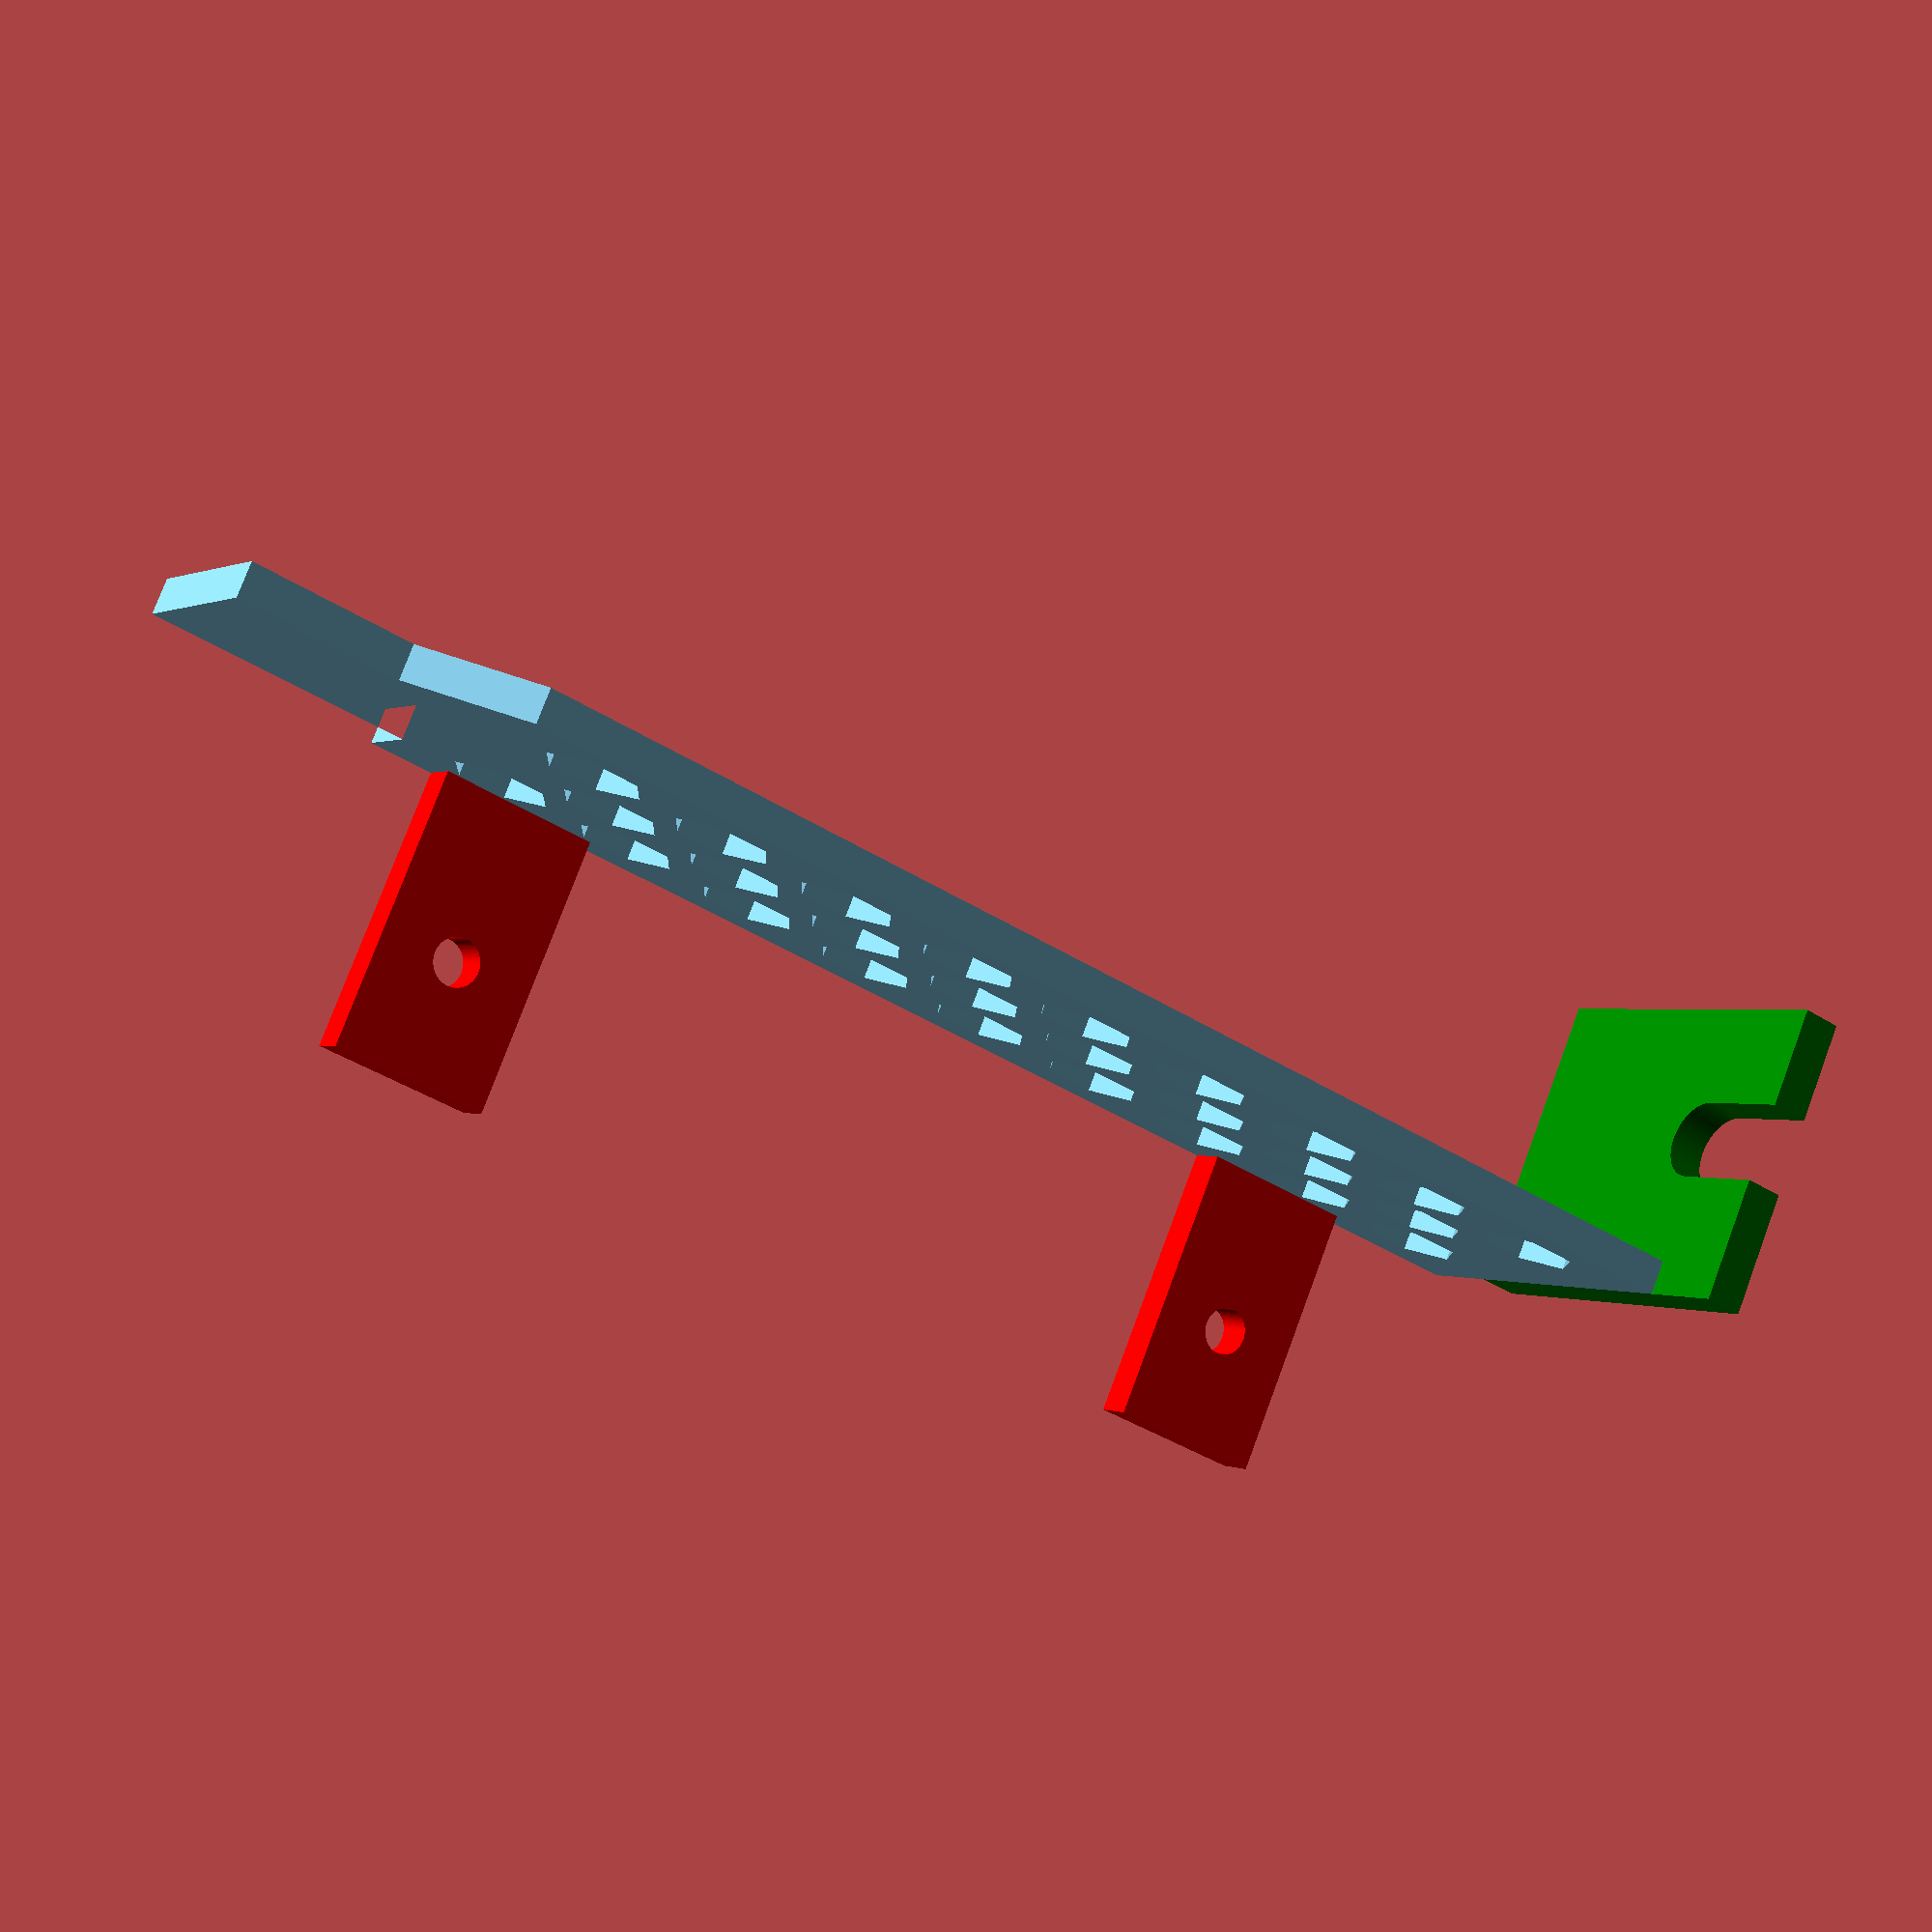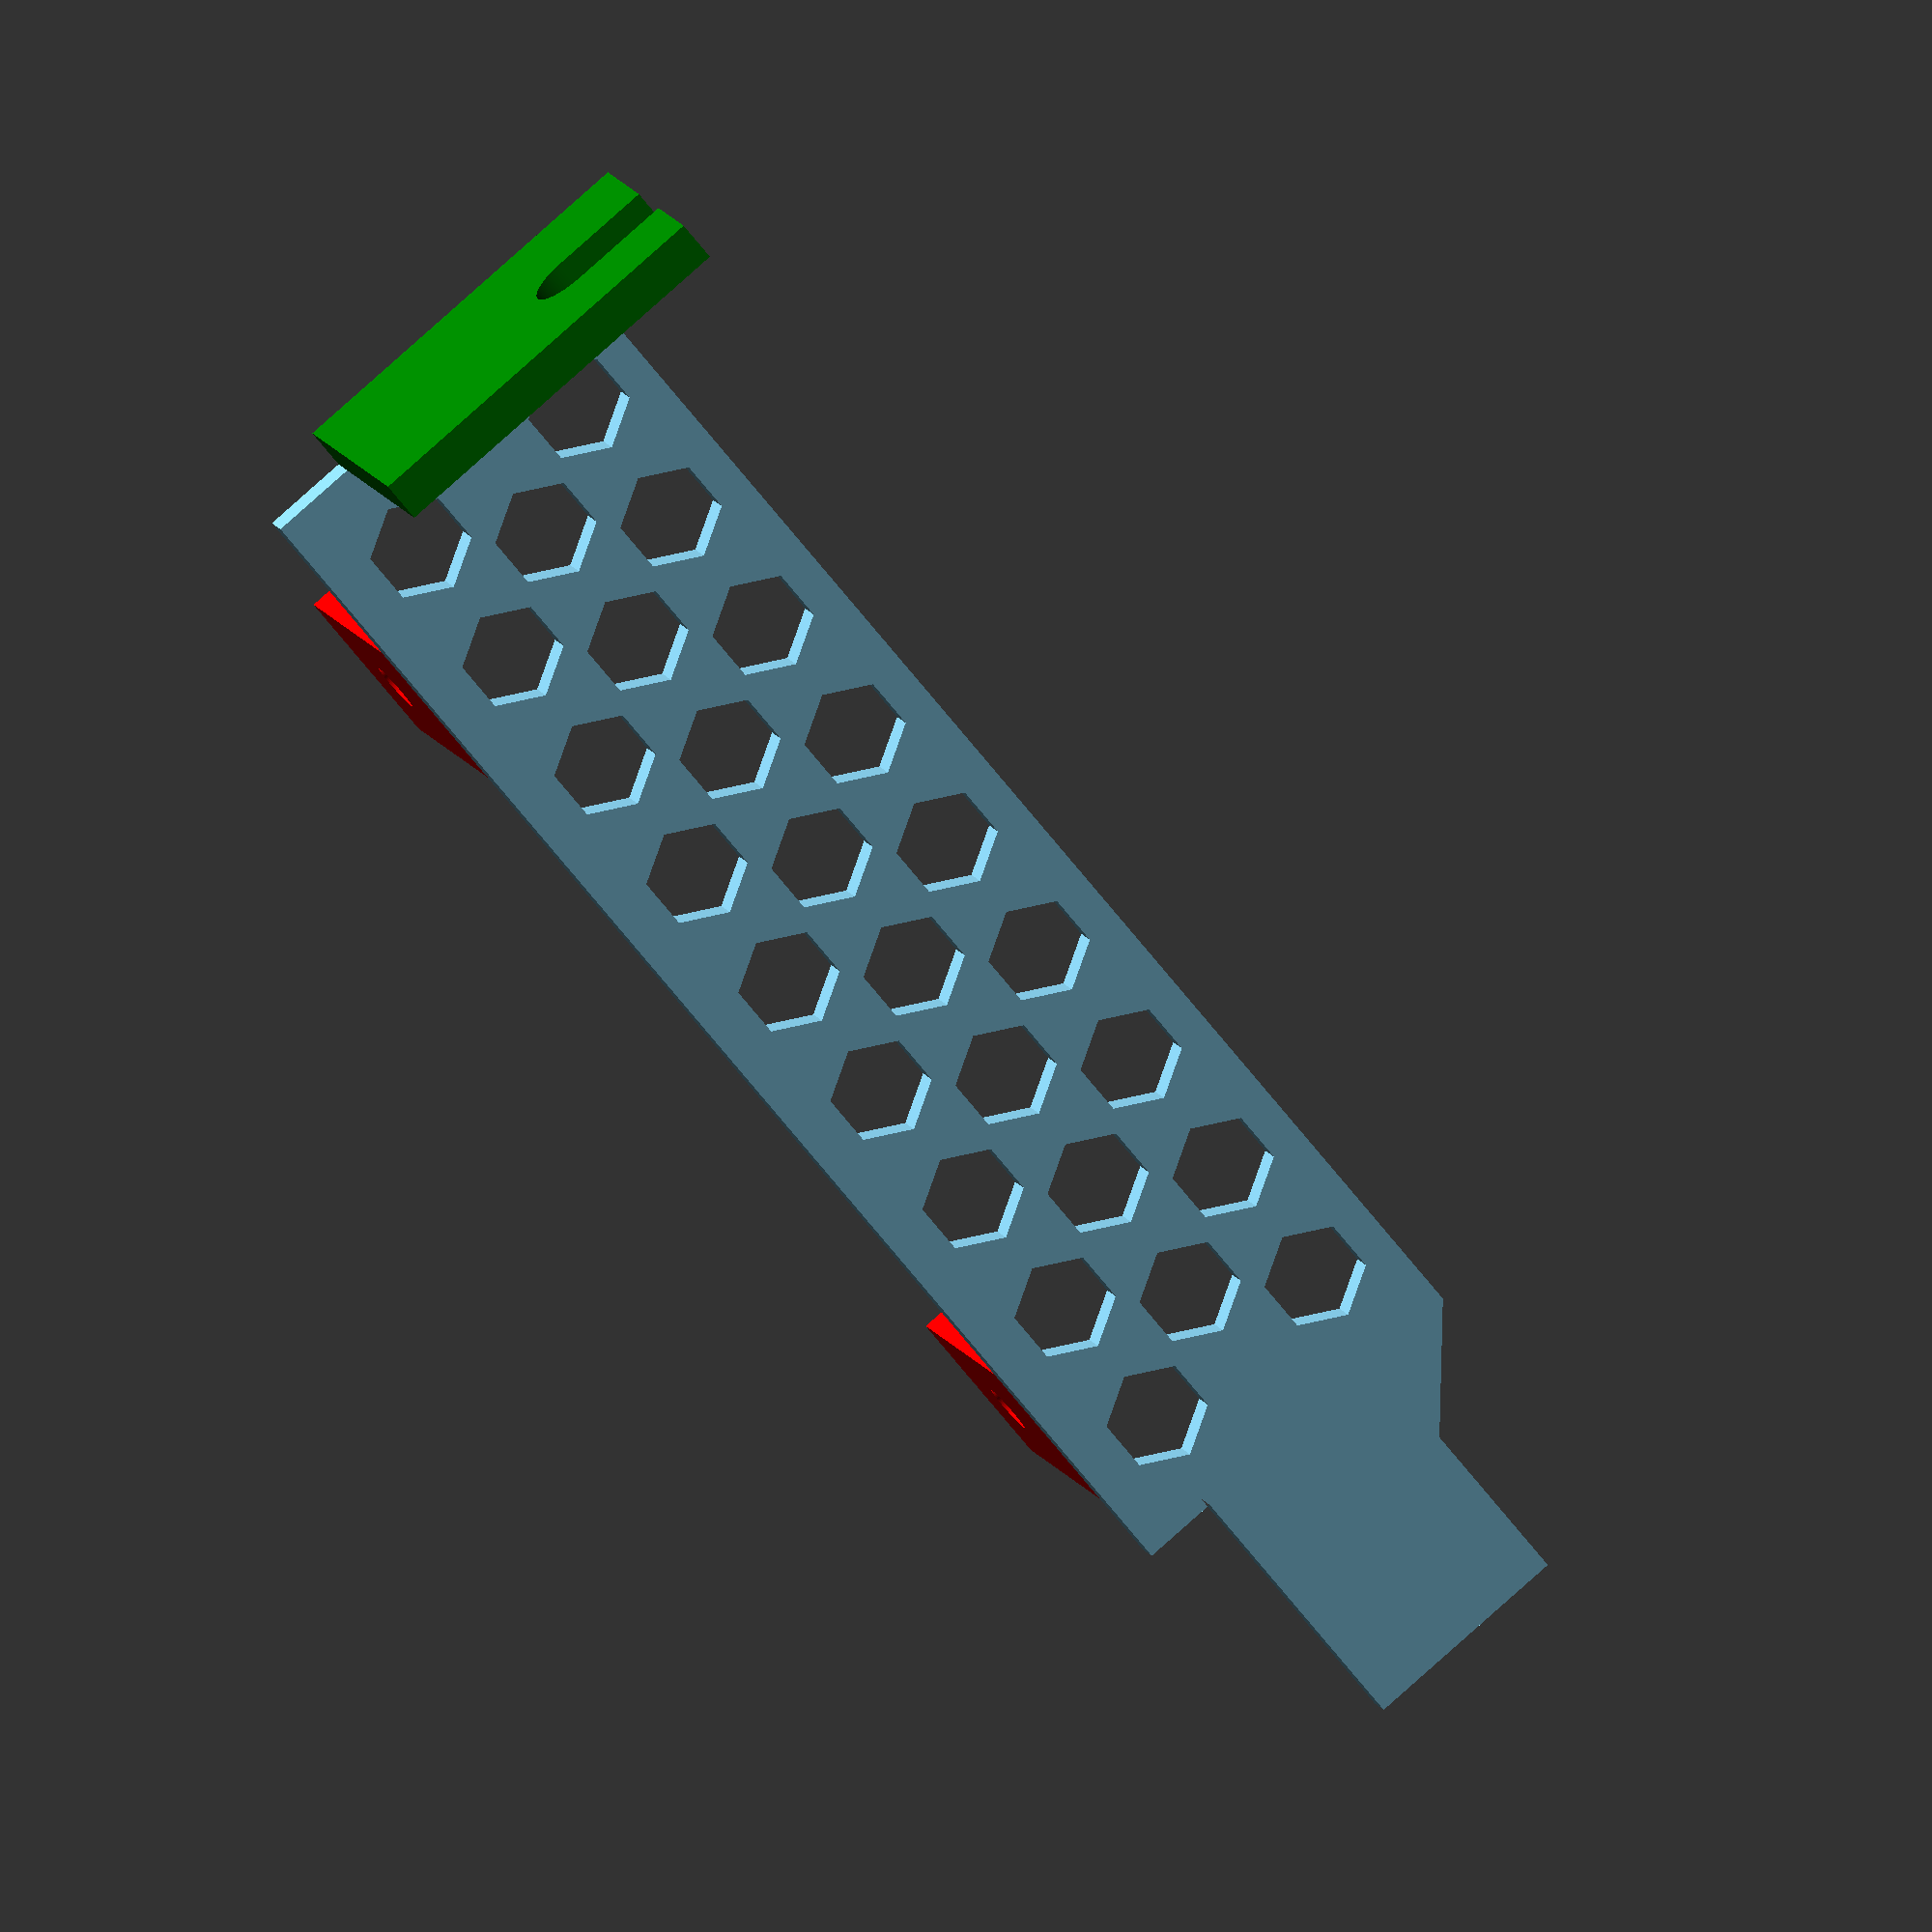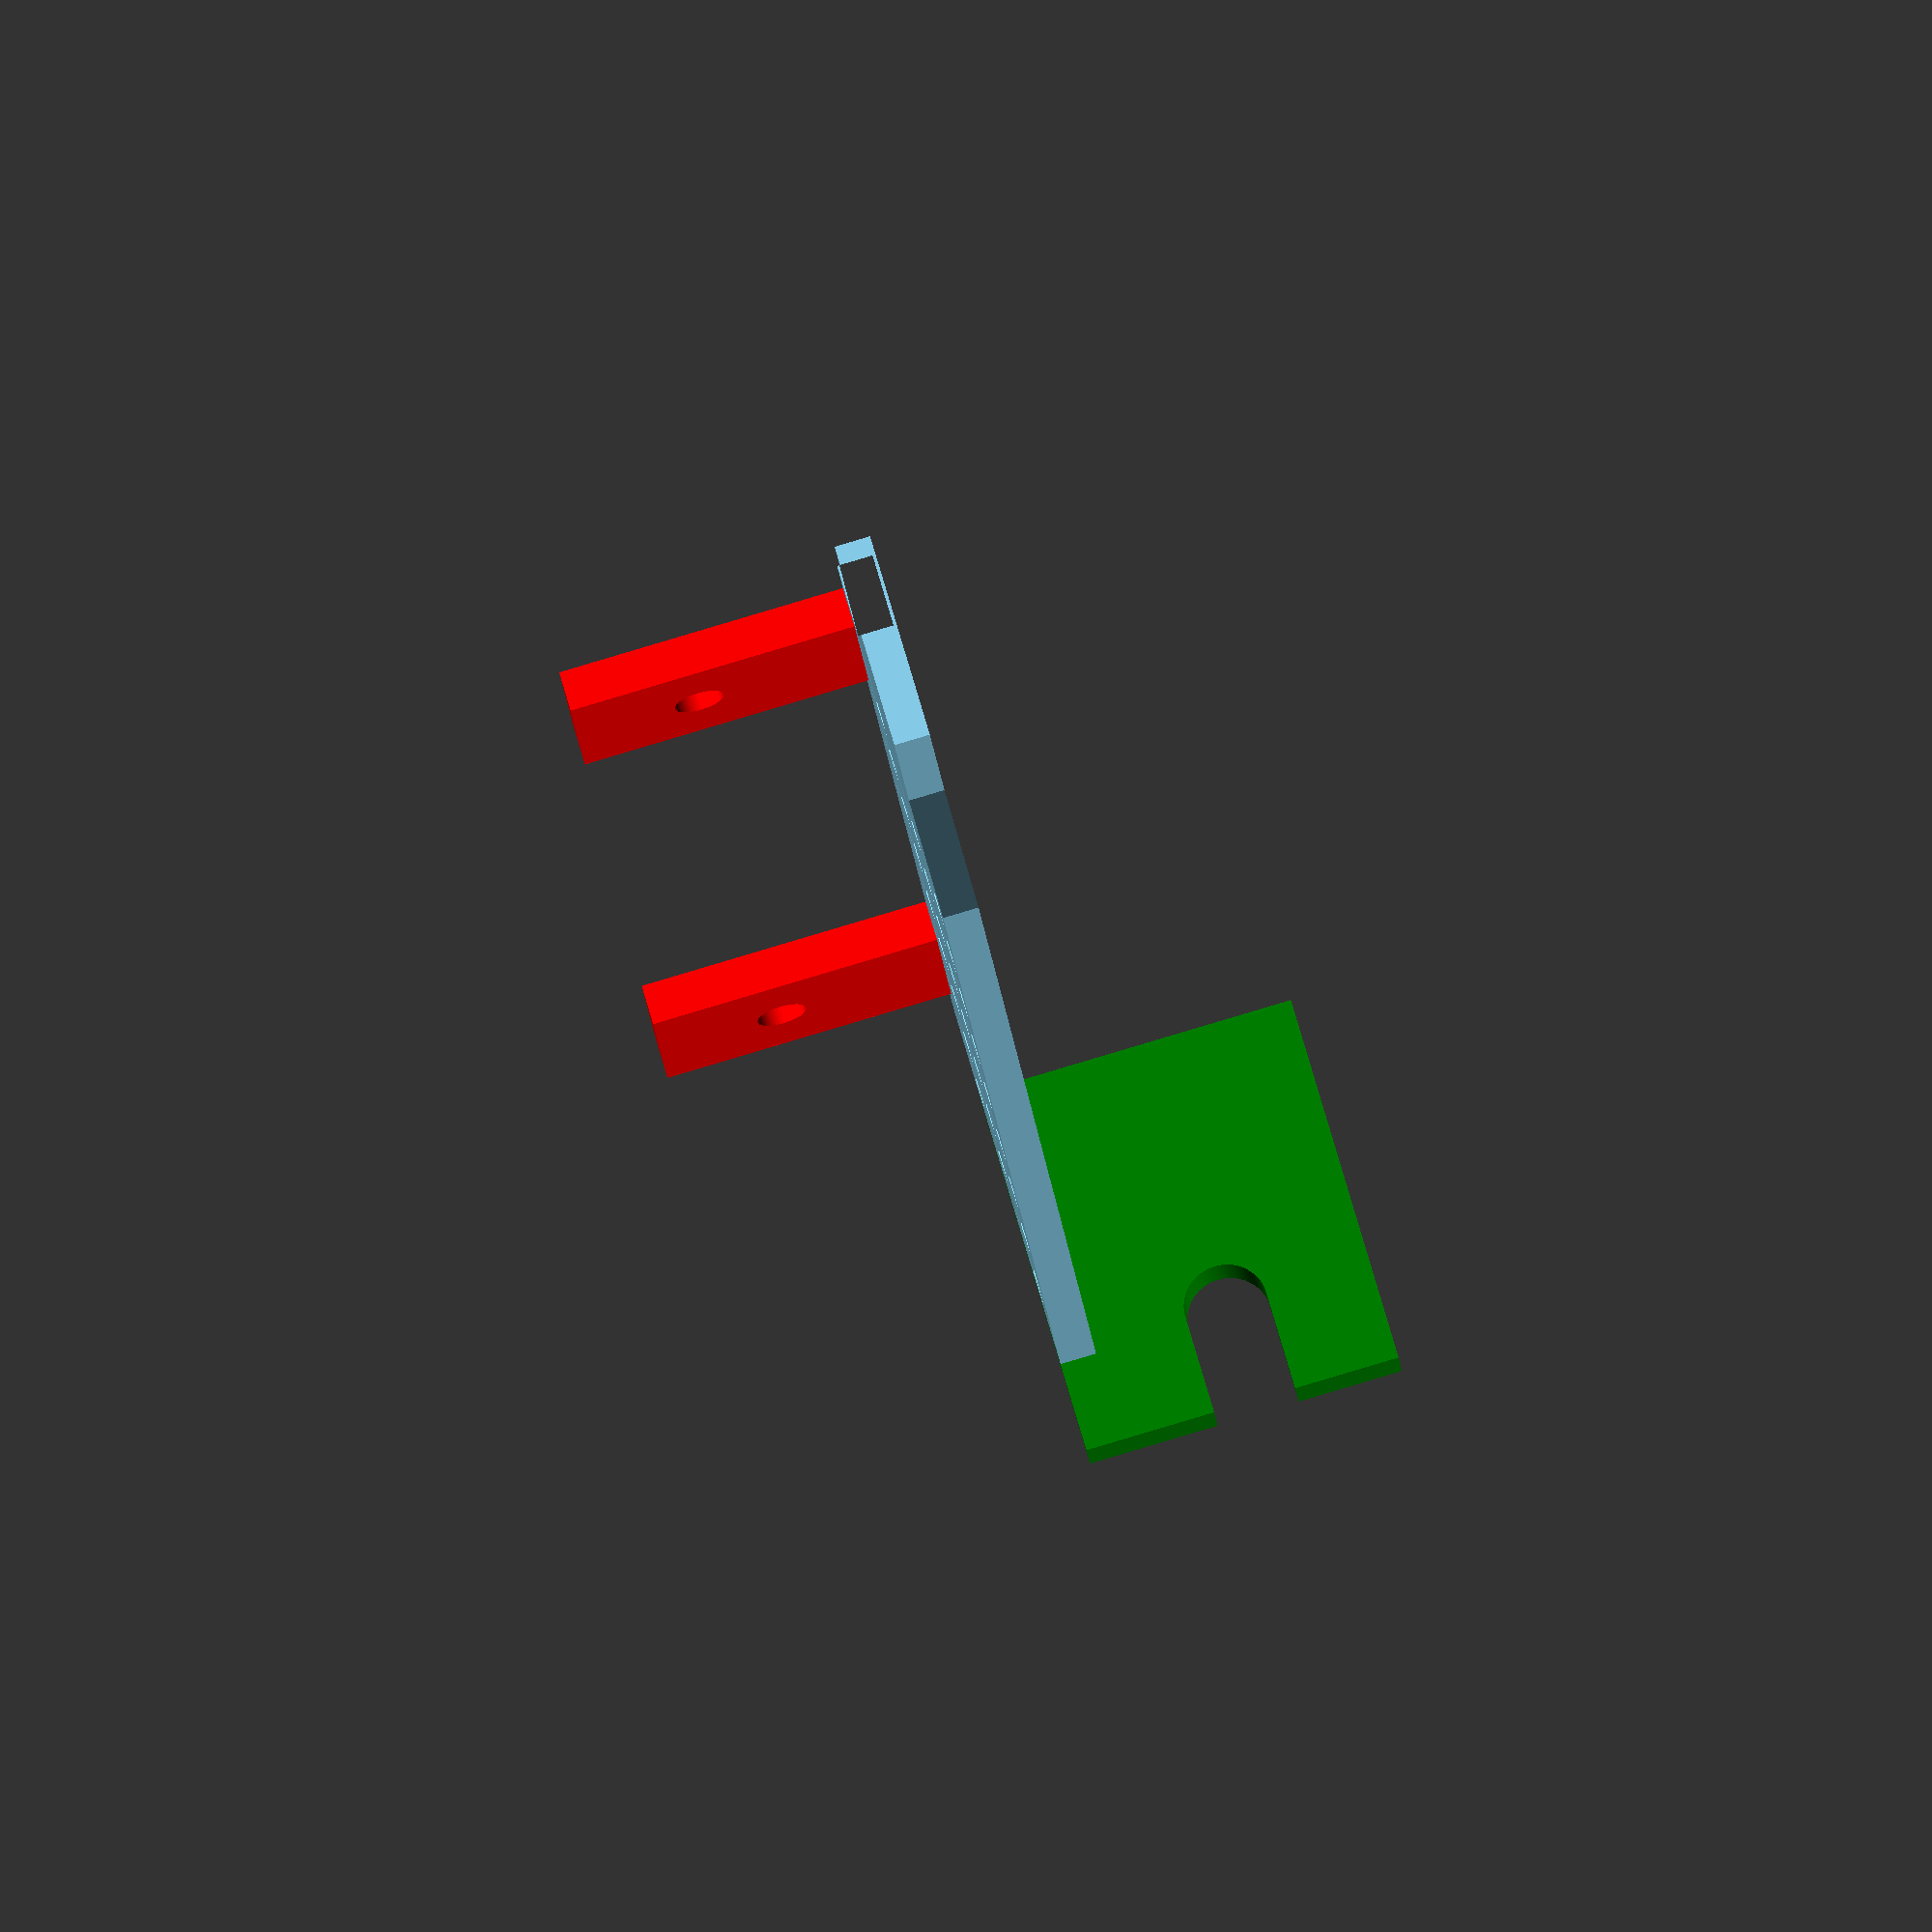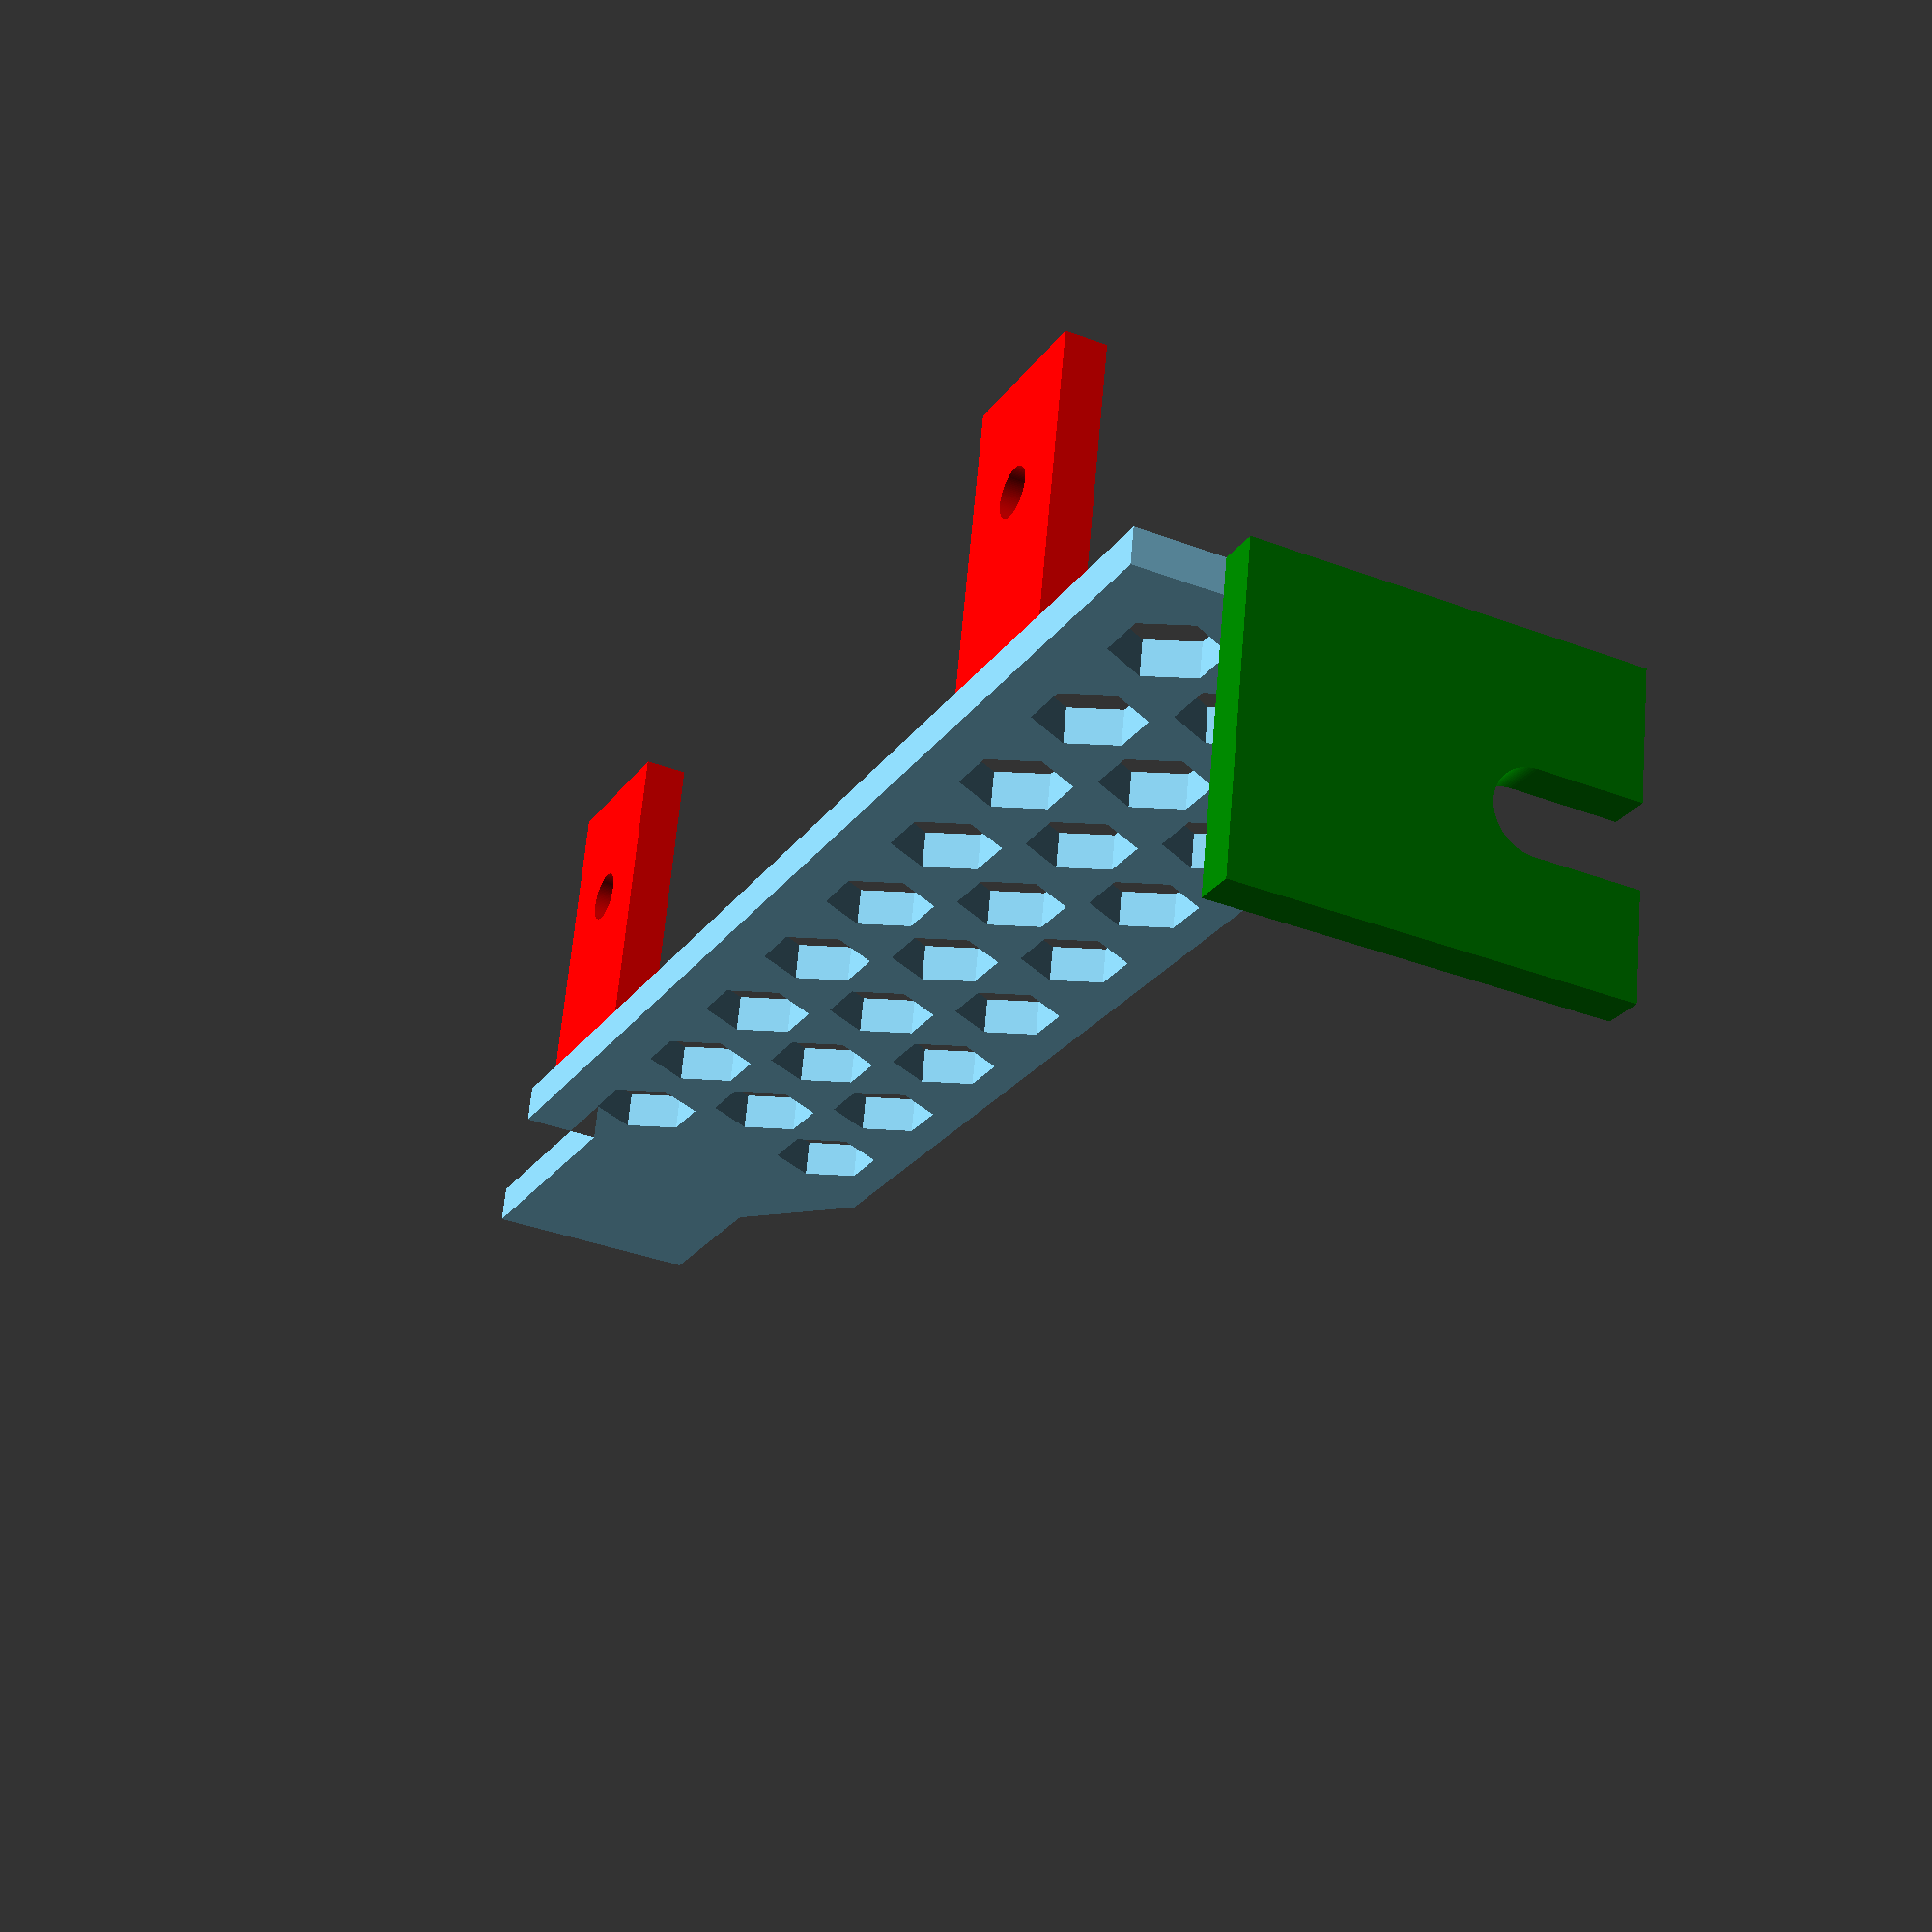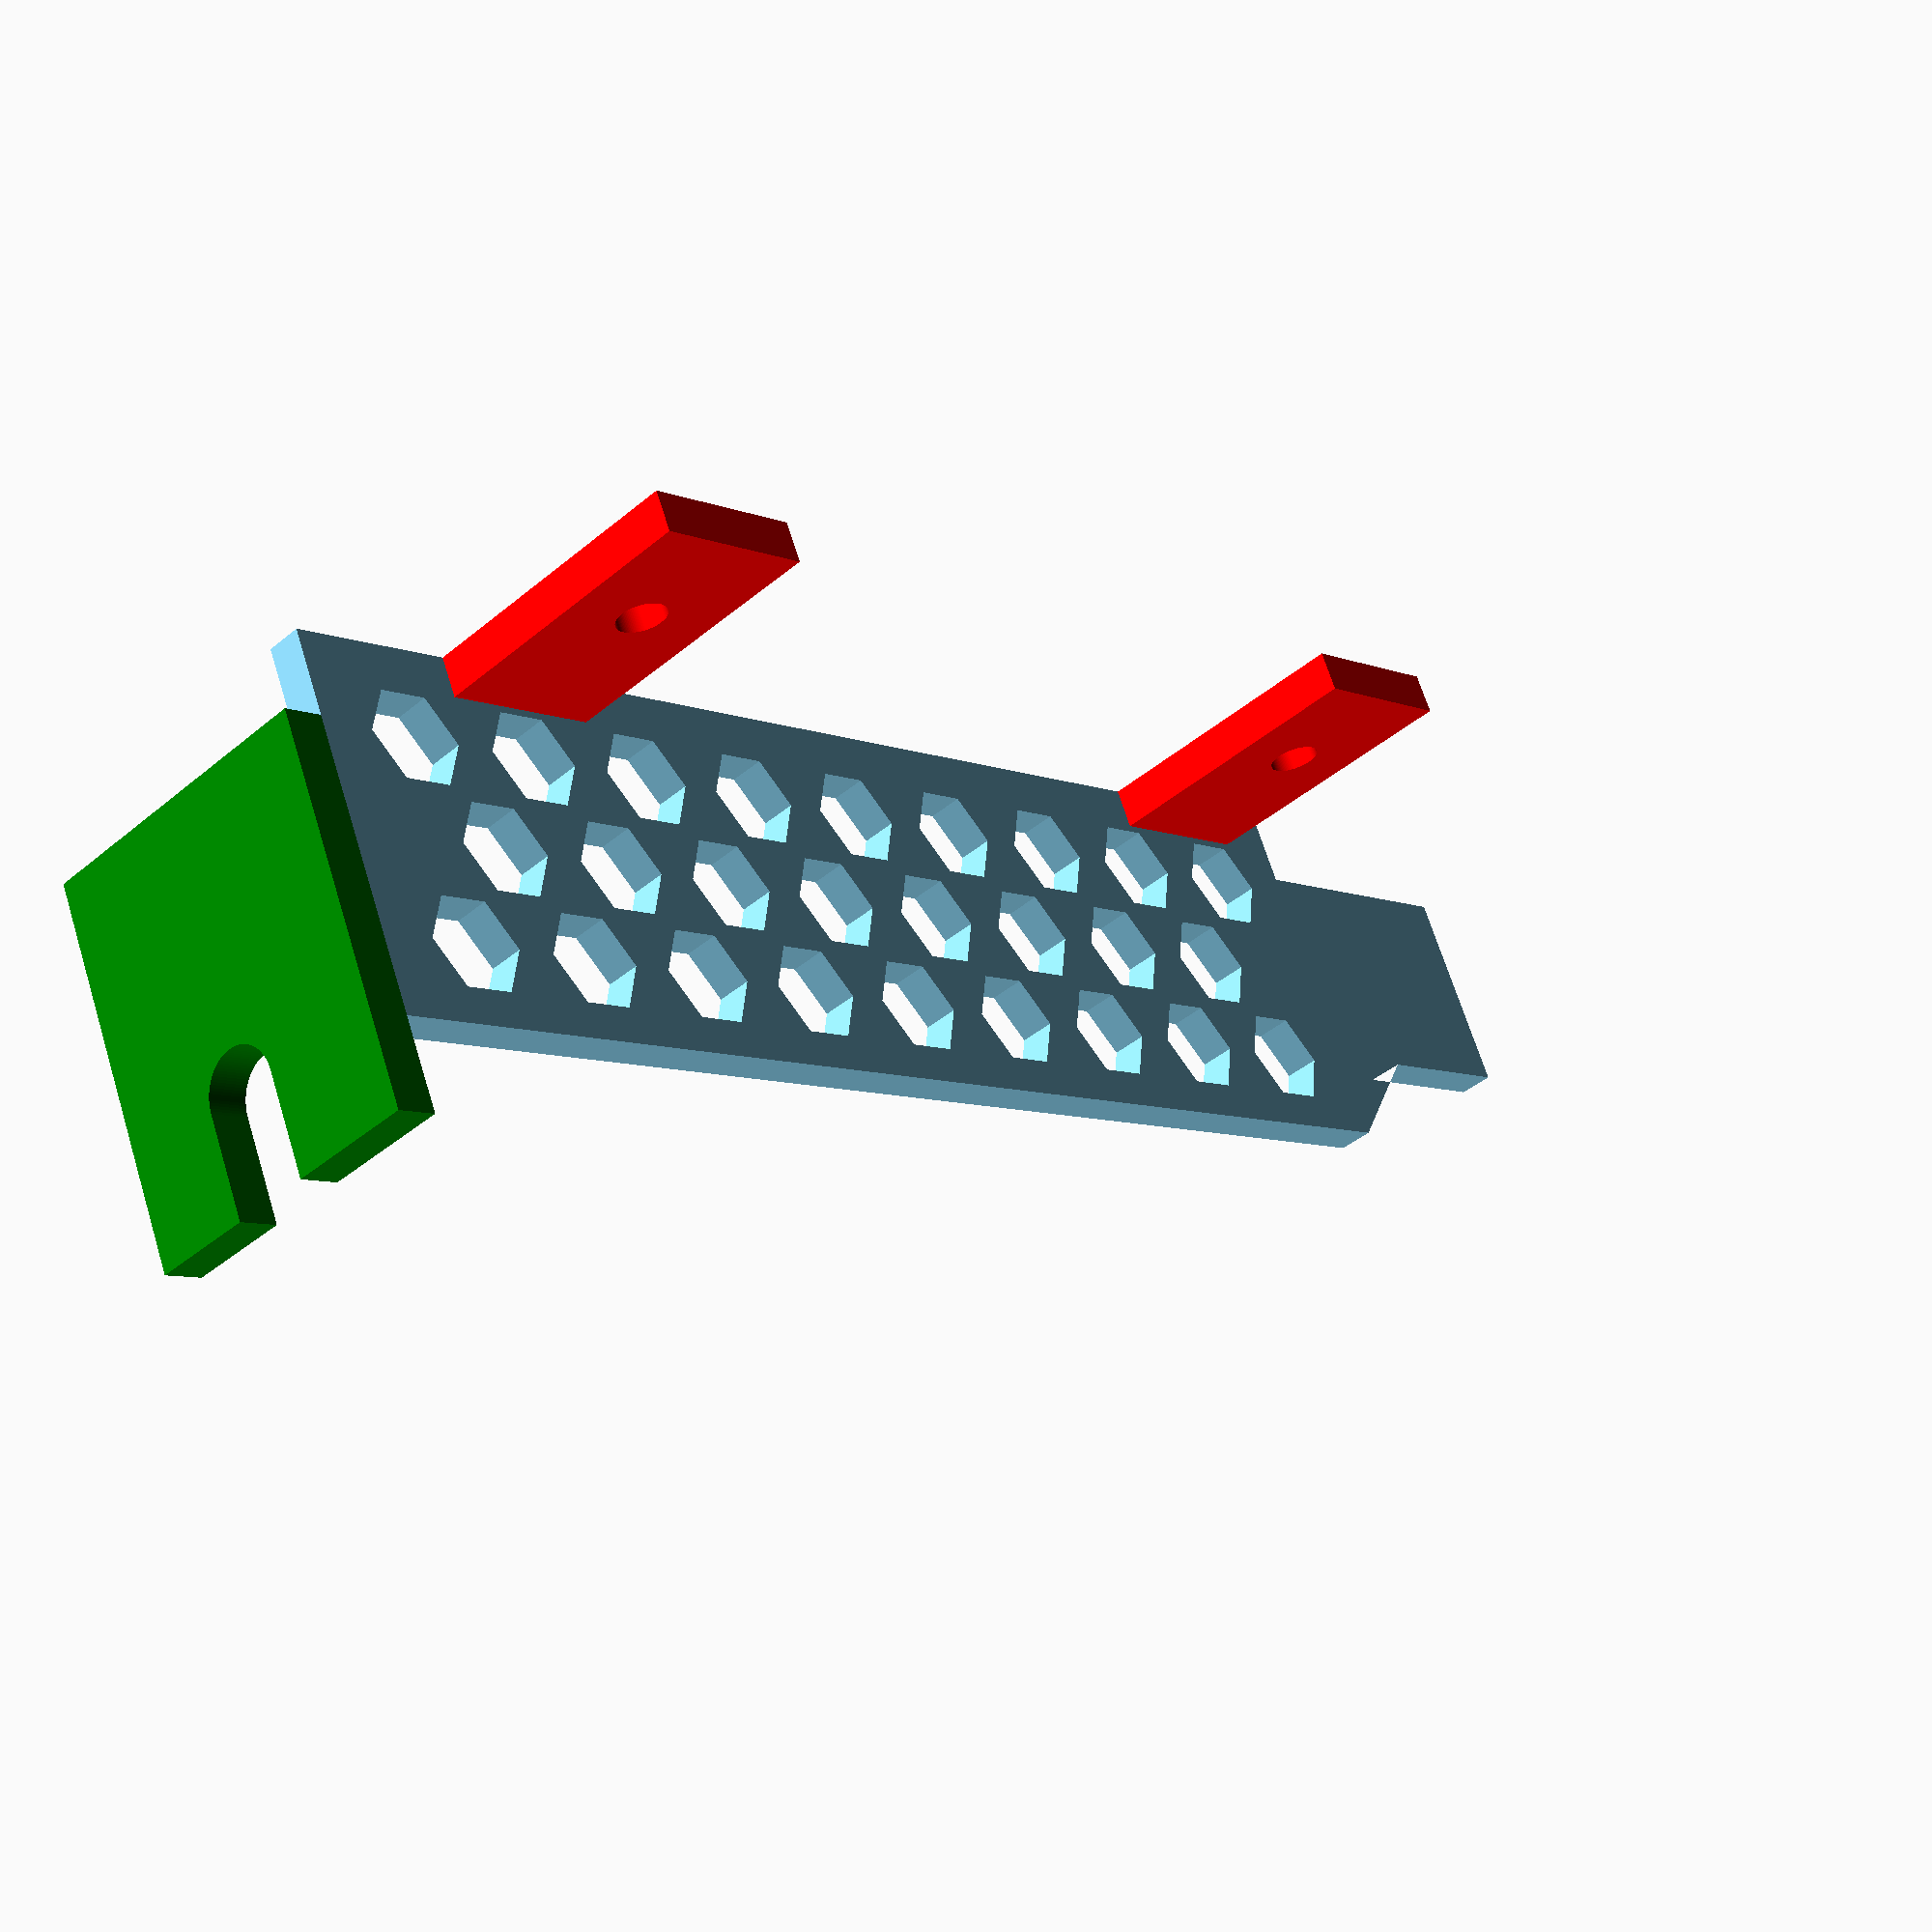
<openscad>
// position of first screw, in respect to card base
A =  7.3;

// distance between the 2 screw centers
B = 46.57;

// distance of the screw from pci bracket
C = 8.0;

// M3 hole diameter
M3= 2.4;

/* [Hidden] */
h_pci_cutout = 66.27;

module plate() {
thick = 1.75;
plug_bottom  =-13.24;
board_bottom =  0.0;
w_pci_cutout = 18.42;
w_connector  = 10.38;
w_margin     =  3.16 + 0.5;
points = [  [plug_bottom, w_margin], 
            [board_bottom, w_margin],
            [board_bottom, 0], 
            [h_pci_cutout, 0],
            [h_pci_cutout, w_pci_cutout],
            [board_bottom, w_pci_cutout],
            [-5, w_margin + w_connector], 
            [ plug_bottom, w_margin + w_connector] ];

difference() {
    translate([ 0, 0, -thick])
    linear_extrude(height = thick) {
        polygon( points);
    }
    // first and third row of holes
    for (b = [4.5:10:14.5]) {
        for (a = [0:7:56]) {
            translate([5 + a, b, -30])
            cylinder(60, d=5, $fn=6);
        }
    }
    // second row of holes
    for (a =[0:7:49]) {
        translate([8.5 + a,9.5,-30])
        cylinder(60, d=5, $fn=6);
    }
}

}

// fix plate


module fix() {
    half   =  4;
    length = 14;
    thick  =  2;
difference() {
    translate([ -half, -length, 0]) cube( size=[ 2*half, length, thick] );
    translate([ 0, -C, 0]) 
    cylinder (h = 10, r=M3/2, center = true, $fn=100);
}
}




module pci() {
    M4 = 4.0;

    width  = 12.40 + 3;
    length = 18.70;
    thick  =  2;
    shift  = 4.22;
translate([ -( length + shift), 0, 0])
difference() {
    cube( size=[ length, width, thick] );

    translate([ 0, width/2 + 0.6, 0])
    hull() {
        cylinder (h = 10, r=M4/2, center = true, $fn=100);
        translate([ 5, 0, 0])
        cylinder (h = 10, r=M4/2, center = true, $fn=100);
    }
}
}



// make plate front side
color("SkyBlue")
rotate( [ 90, 0, 0]) plate();

// fix plate
color("red") {
translate([ A, 0, 0]) fix();
translate([ A + B, 0, 0]) fix();
}

// pci holder
color("green")
translate([ h_pci_cutout, 0, 0])
rotate( [ 0, 90, 0]) pci();

</openscad>
<views>
elev=0.3 azim=23.7 roll=330.3 proj=p view=wireframe
elev=275.9 azim=339.5 roll=228.4 proj=o view=wireframe
elev=290.0 azim=85.0 roll=344.2 proj=o view=solid
elev=216.0 azim=348.8 roll=296.4 proj=p view=wireframe
elev=292.9 azim=226.9 roll=342.8 proj=p view=wireframe
</views>
